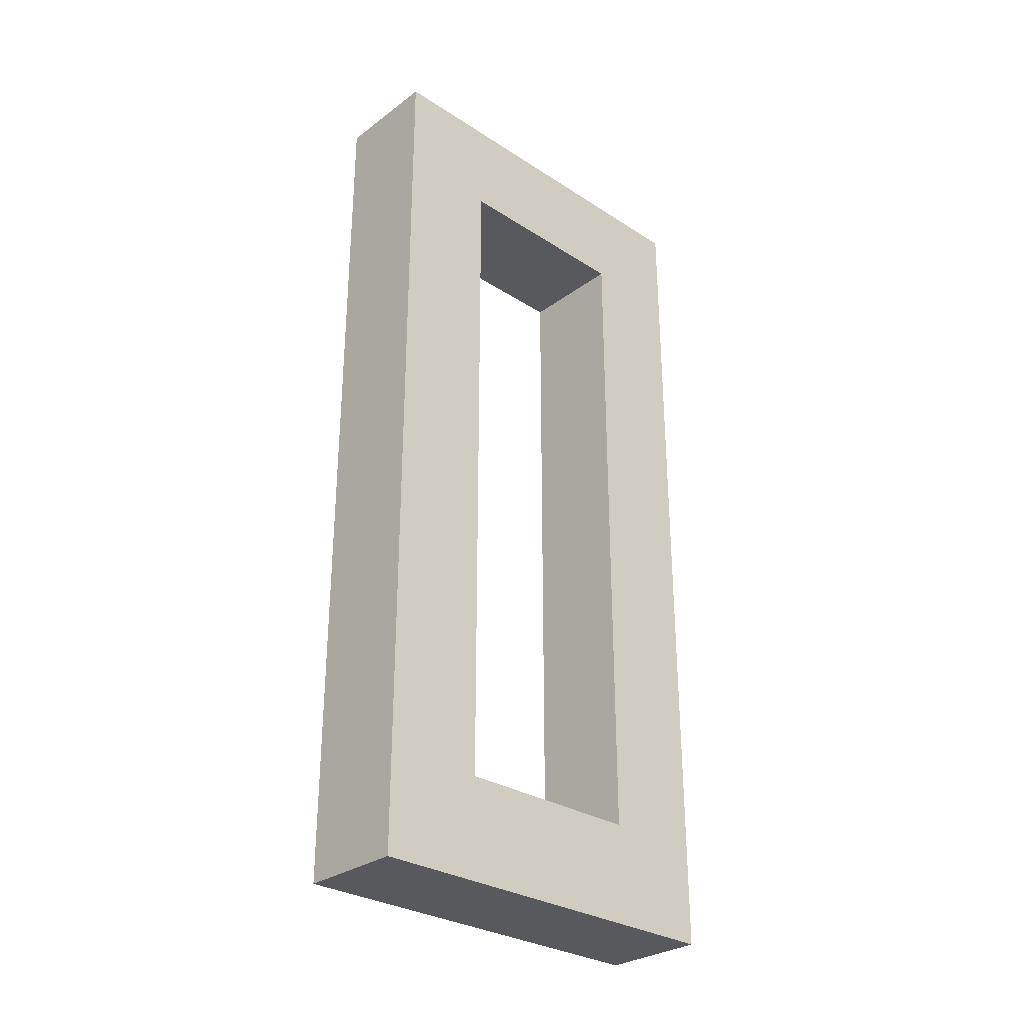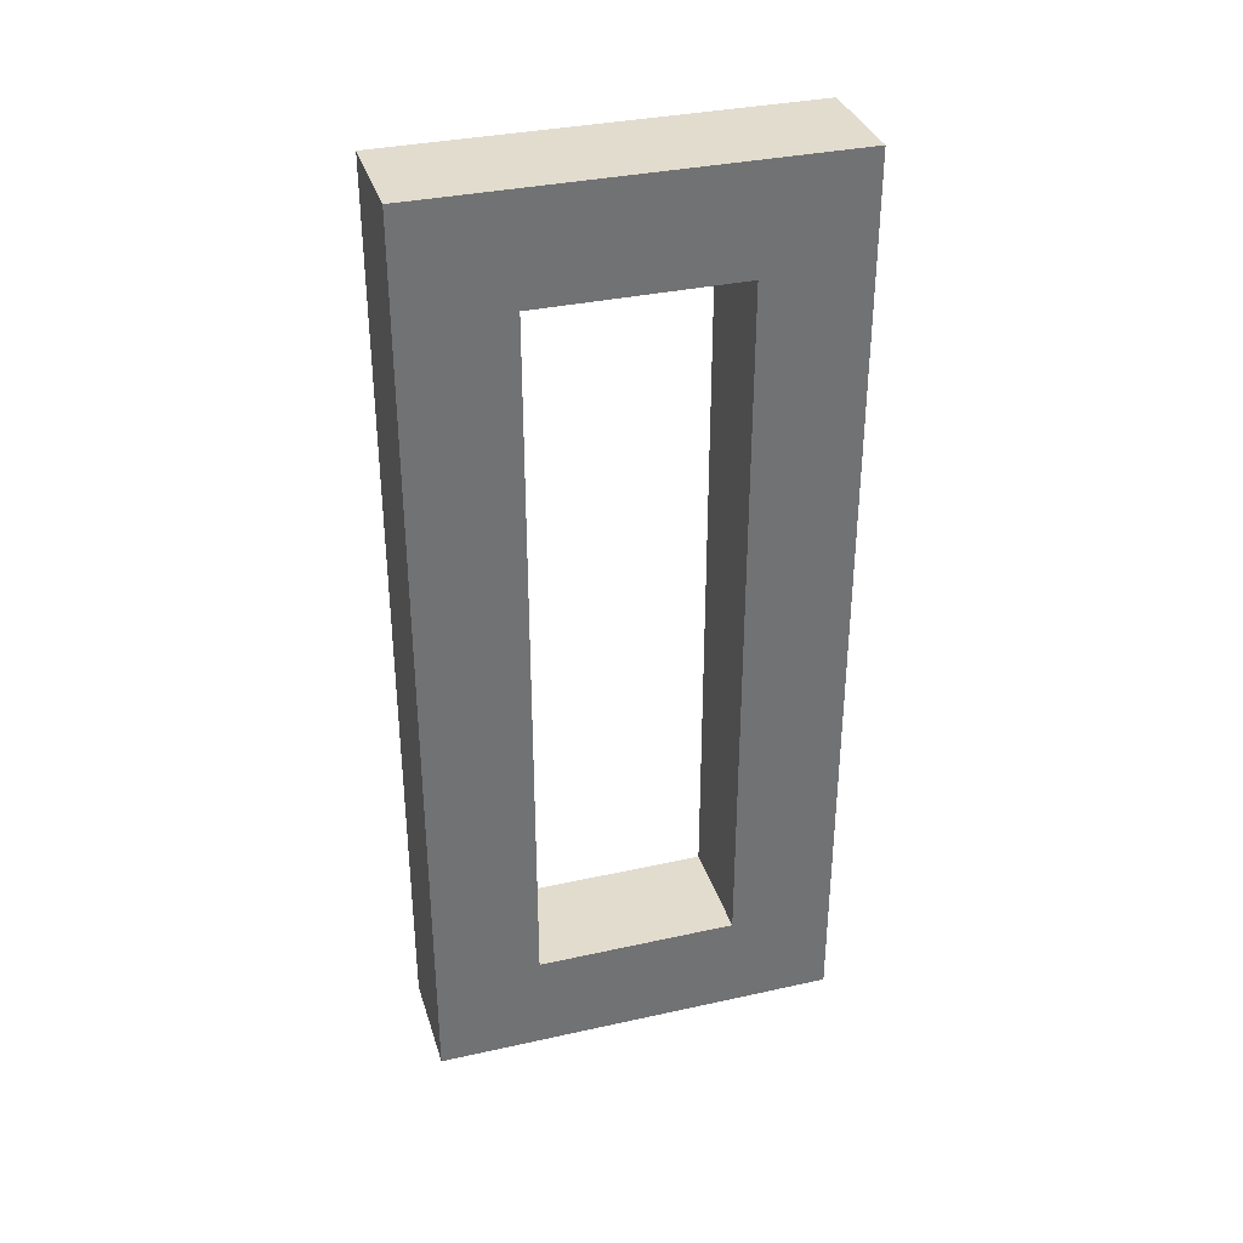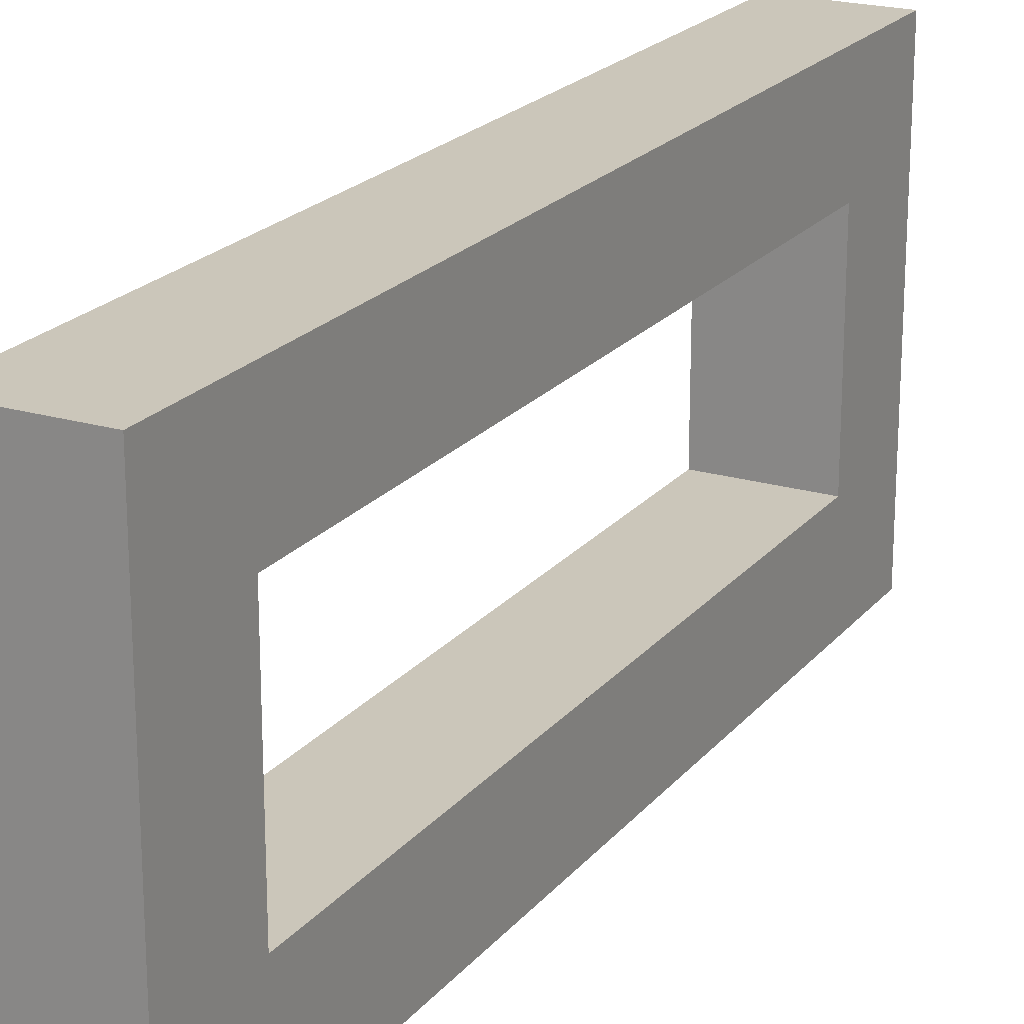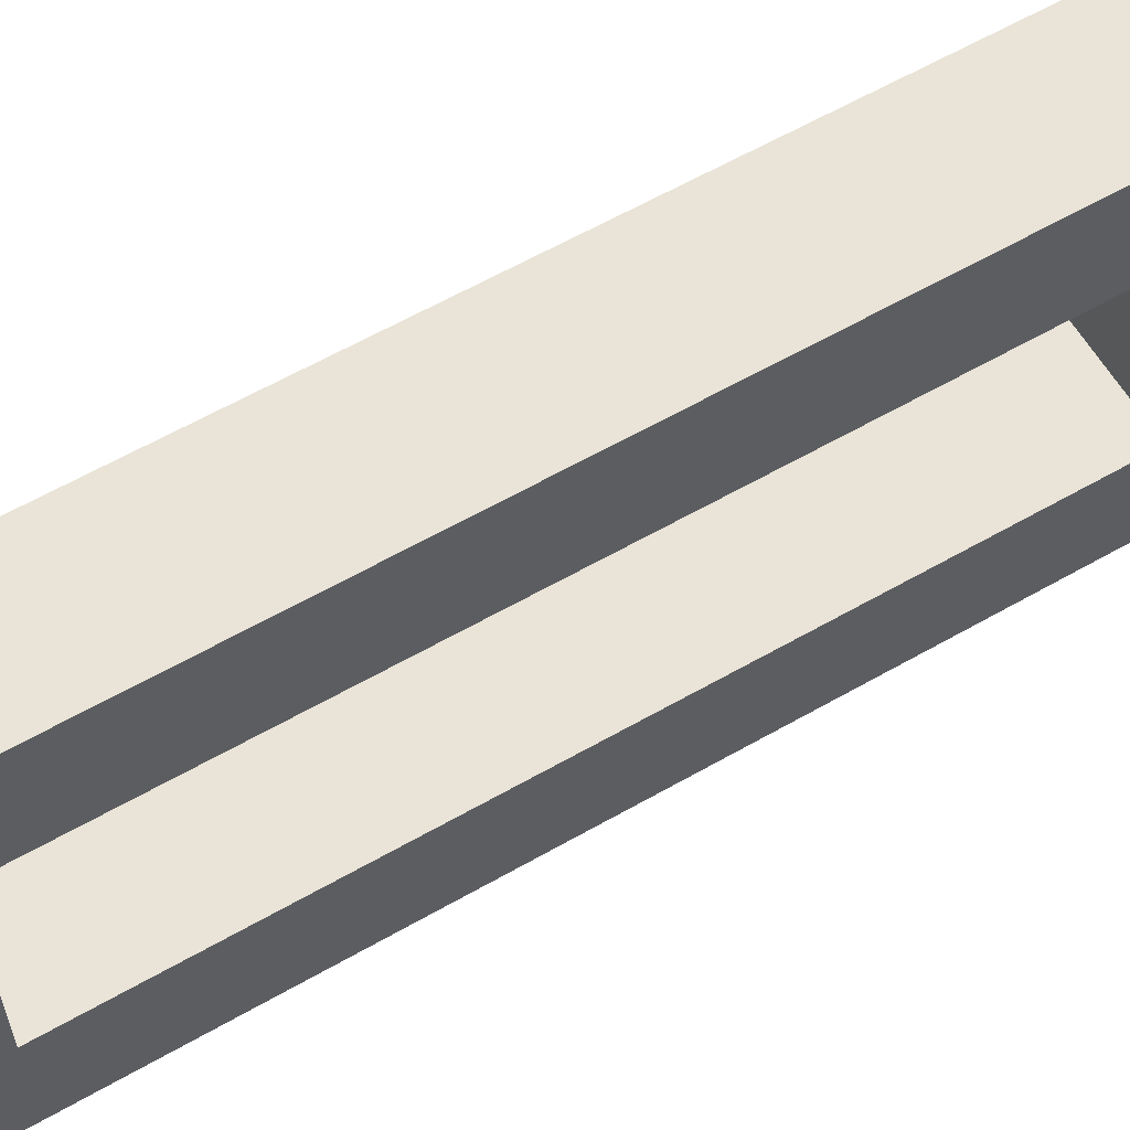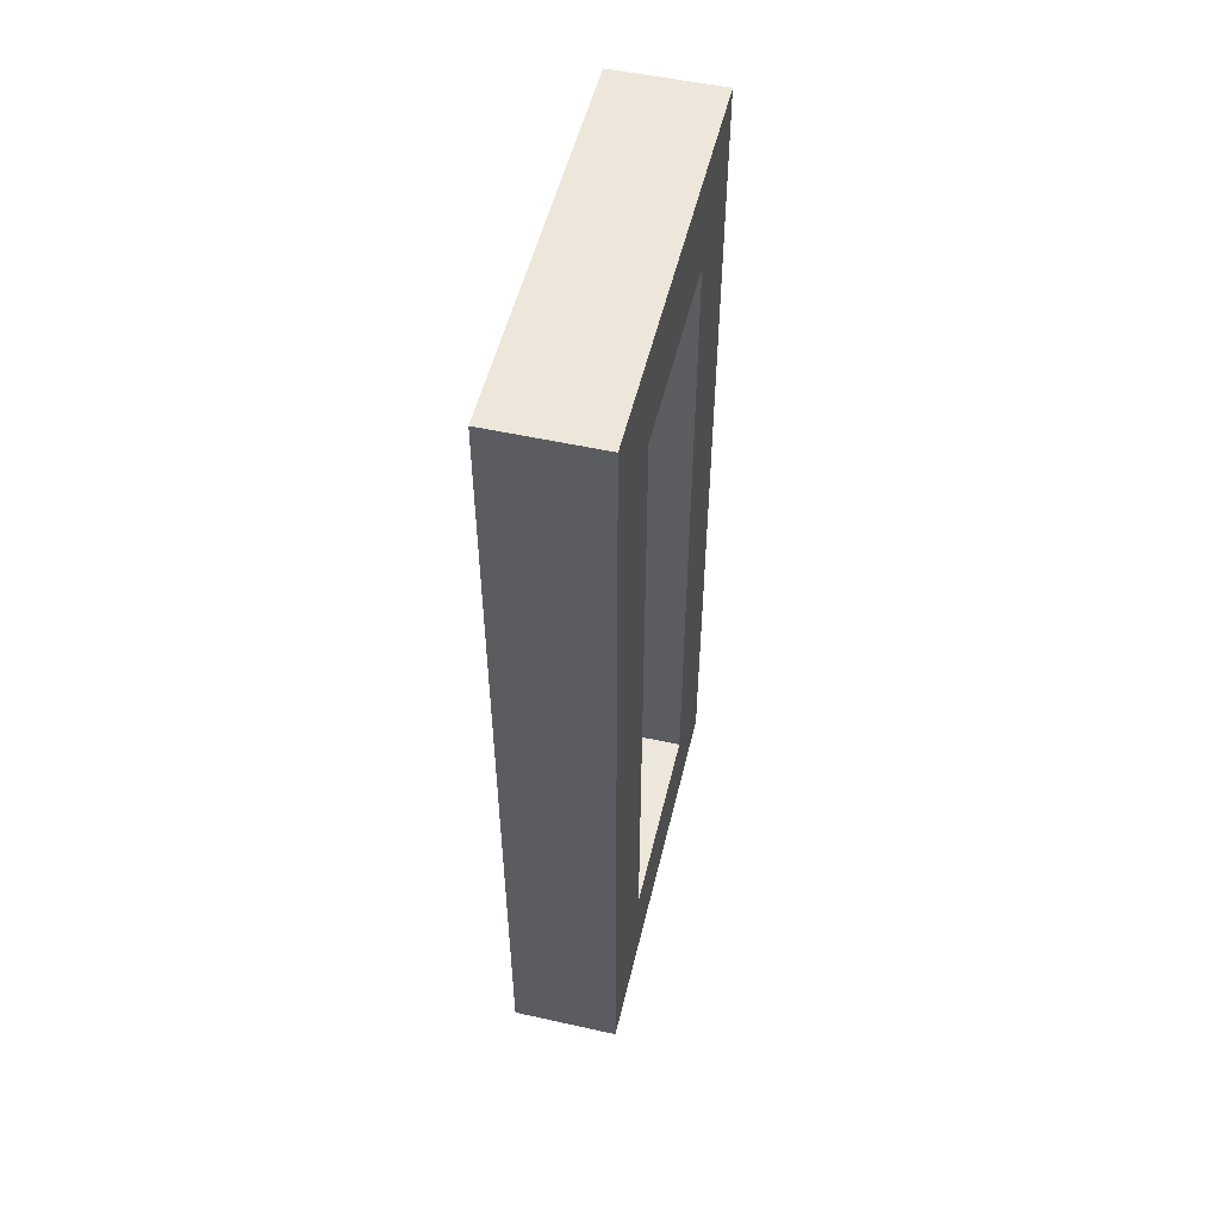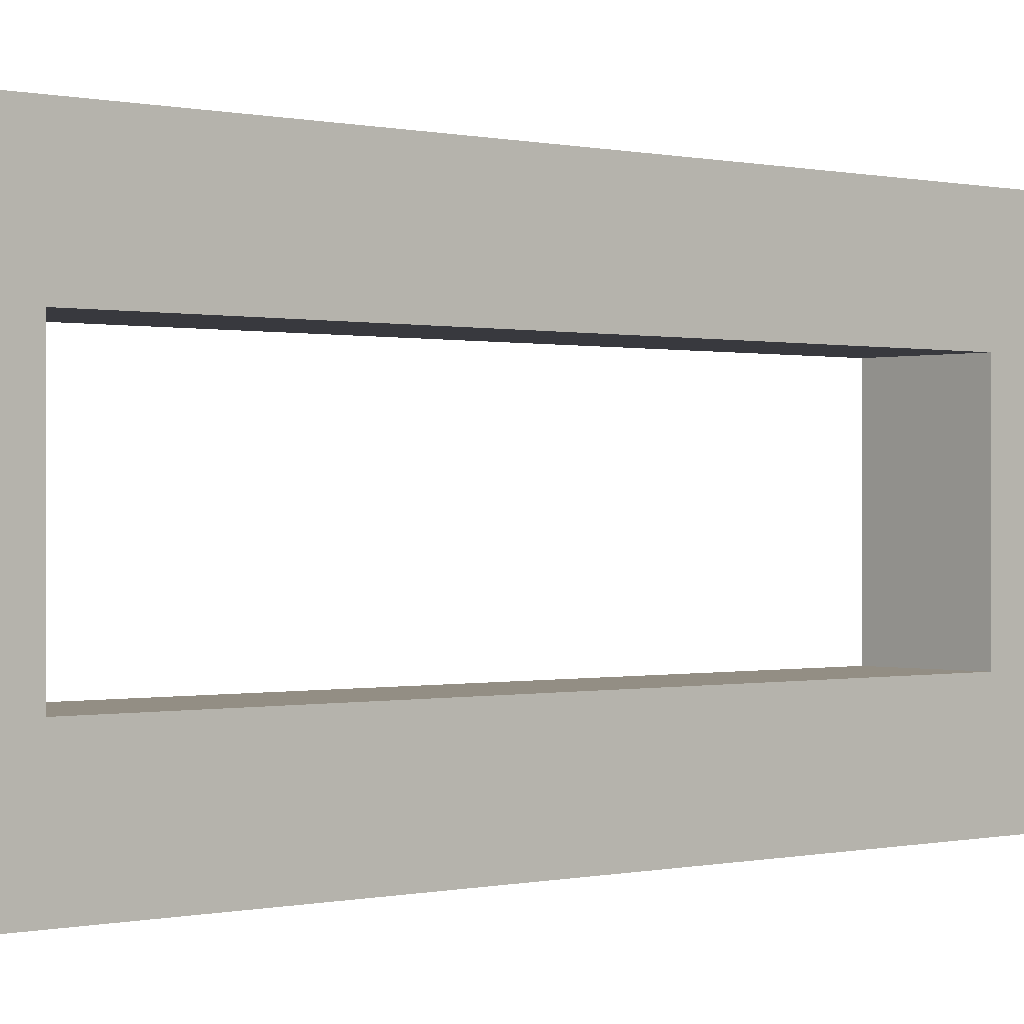
<metadata>
{"format":"obj","ext":"obj","renderer":"f3d","projection":"perspective","resolution":1024,"background":"white","views":[{"elev":-29.9,"azim":-133.2,"up":"+Y"},{"elev":34.7,"azim":-106.5,"up":"+Y"},{"elev":21.1,"azim":-152.0,"up":"+Z"},{"elev":60.9,"azim":59.7,"up":"+Z"},{"elev":52.7,"azim":-166.6,"up":"+Y"},{"elev":0.0,"azim":48.0,"up":"+Z"}]}
</metadata>
<code>
g detail_012
v 0 0.3741 0.1398
v 0 0.3741 0.04774
v -0.05 0.3741 0.1398
v -0.05 0.3741 0.04774
v 0 0 0
v 0 0.4219 0
v 0 0.4219 0.1875
v 0 0.04774 0.1398
v 0 0.04774 0.04774
v 0 0 0.1875
v -0.05 0 0.1875
v -0.05 0.4219 0.1875
v -0.05 0.04774 0.04774
v -0.05 0.04774 0.1398
v -0.05 0.1661 0.04774
v -0.05 0.2139 0.04774
v -0.05 0.4219 0
v -0.05 0 0
v -0.05 0.1661 0.1398
v -0.05 0.2139 0.1398
f 3 2 1
f 2 3 4
f 6 2 5
f 2 6 7
f 2 7 1
f 1 7 8
f 9 5 2
f 5 9 10
f 10 9 8
f 10 8 7
f 7 11 10
f 11 7 12
f 13 8 9
f 8 13 14
f 2 13 9
f 13 2 15
f 15 2 16
f 16 2 4
f 18 13 17
f 13 18 11
f 13 11 14
f 14 11 19
f 19 11 20
f 20 11 3
f 4 17 13
f 17 4 12
f 12 4 3
f 12 3 11
f 4 13 15
f 4 15 16
f 19 8 14
f 8 19 1
f 1 19 20
f 1 20 3
f 17 5 18
f 5 17 6
f 17 7 6
f 7 17 12
f 11 5 10
f 5 11 18

</code>
